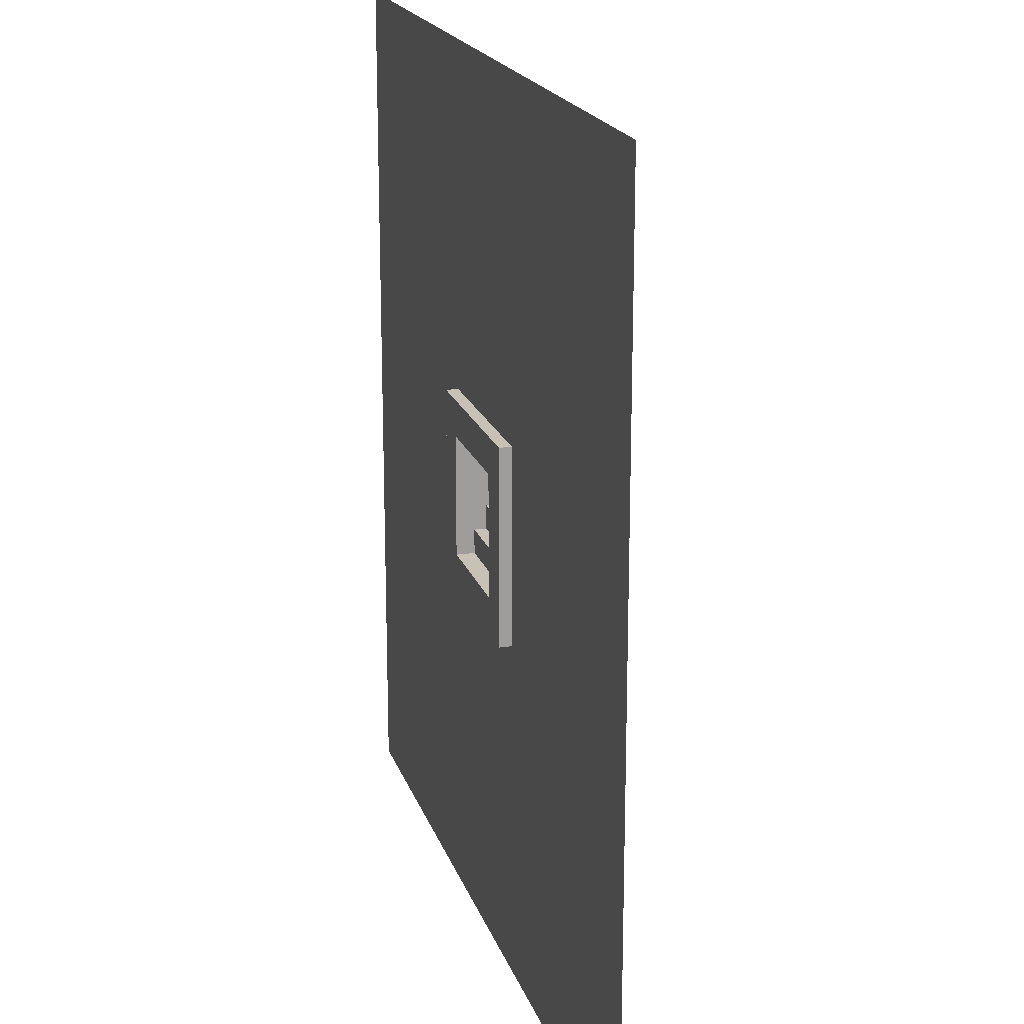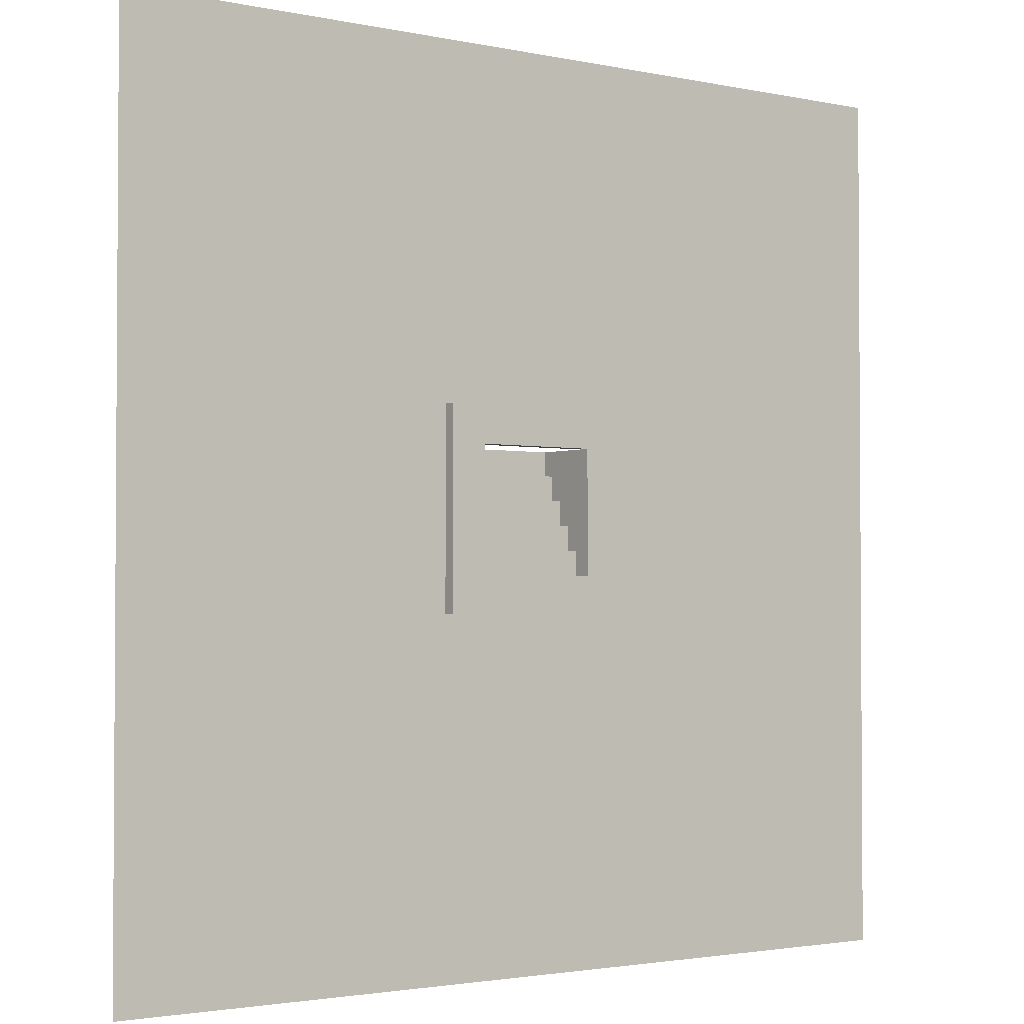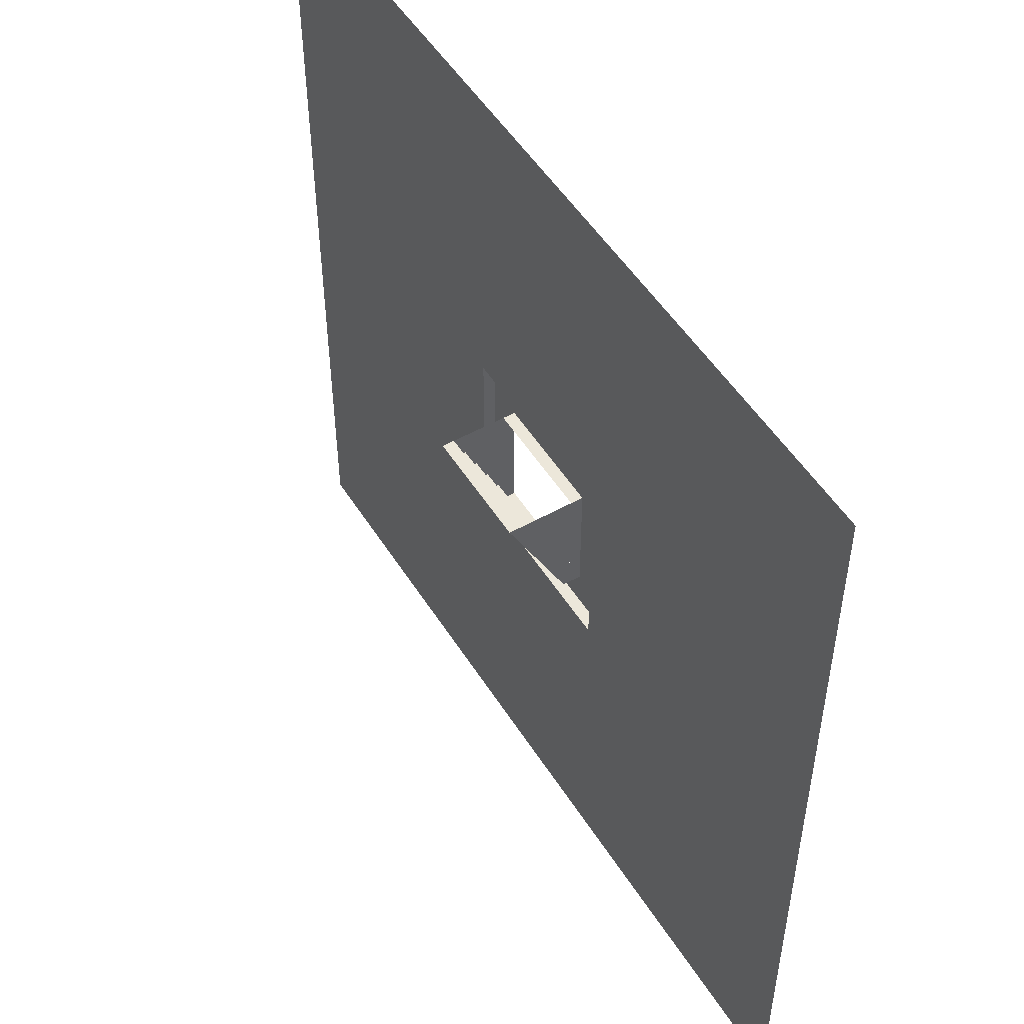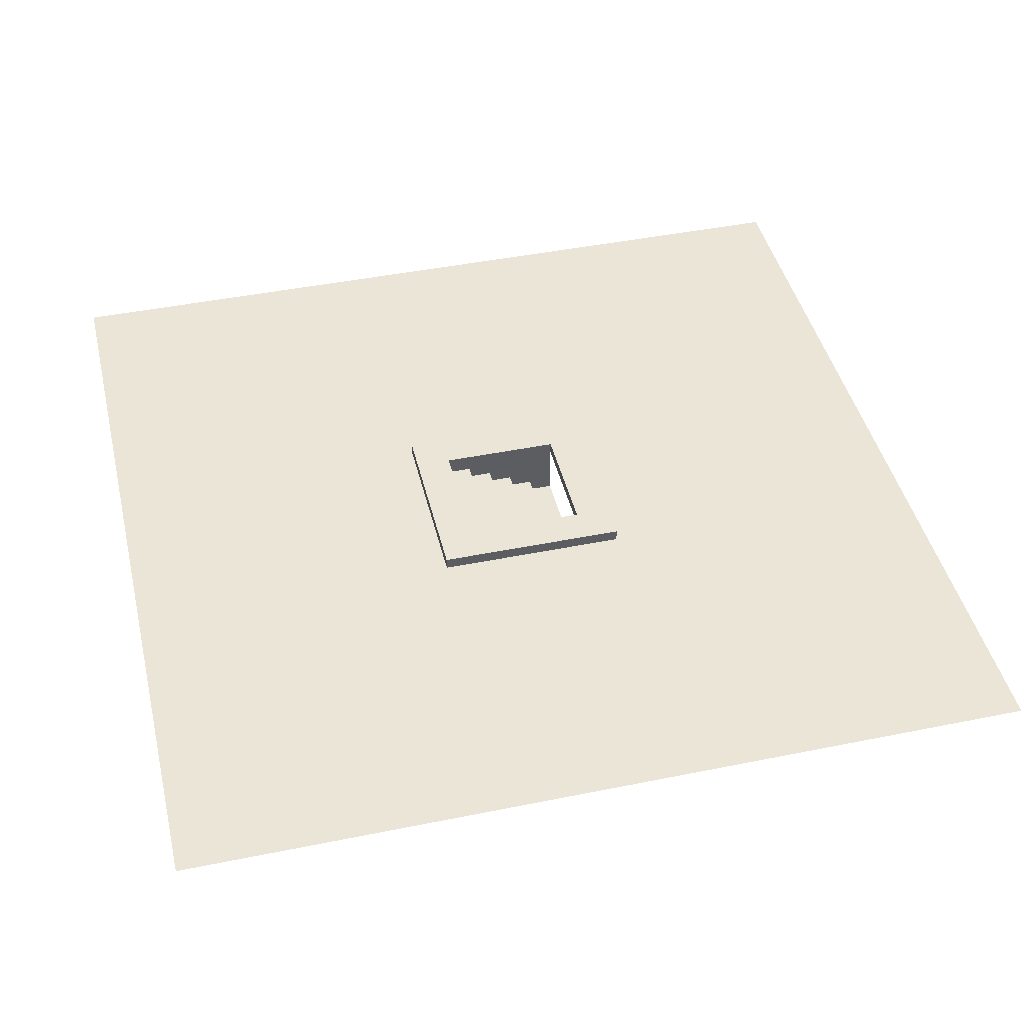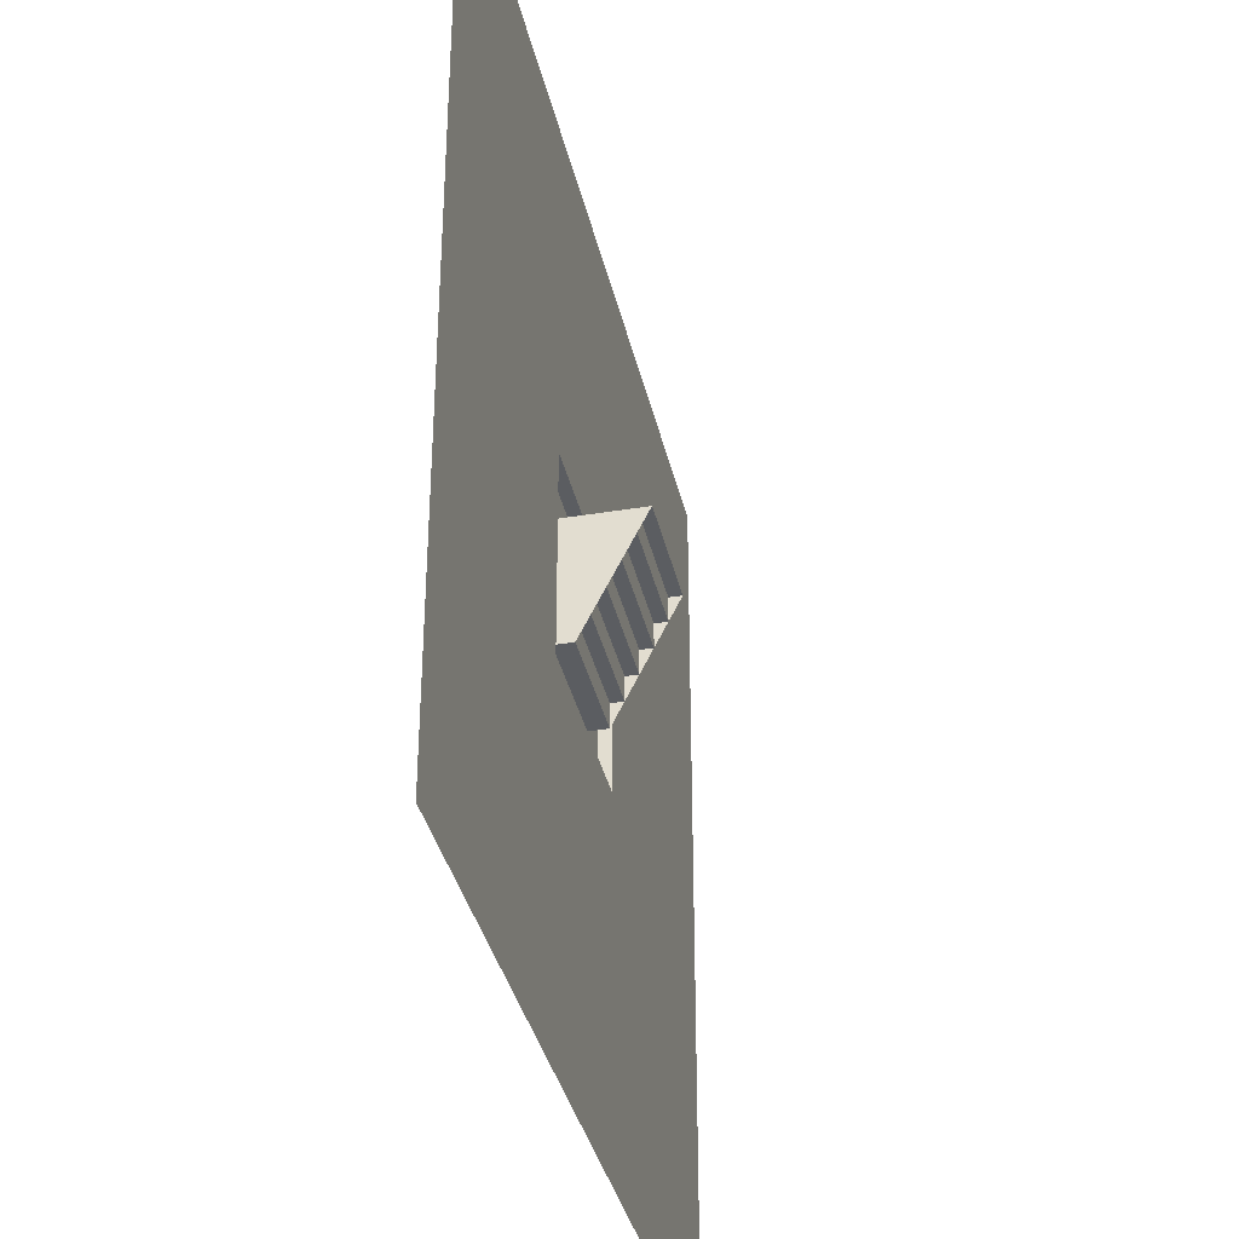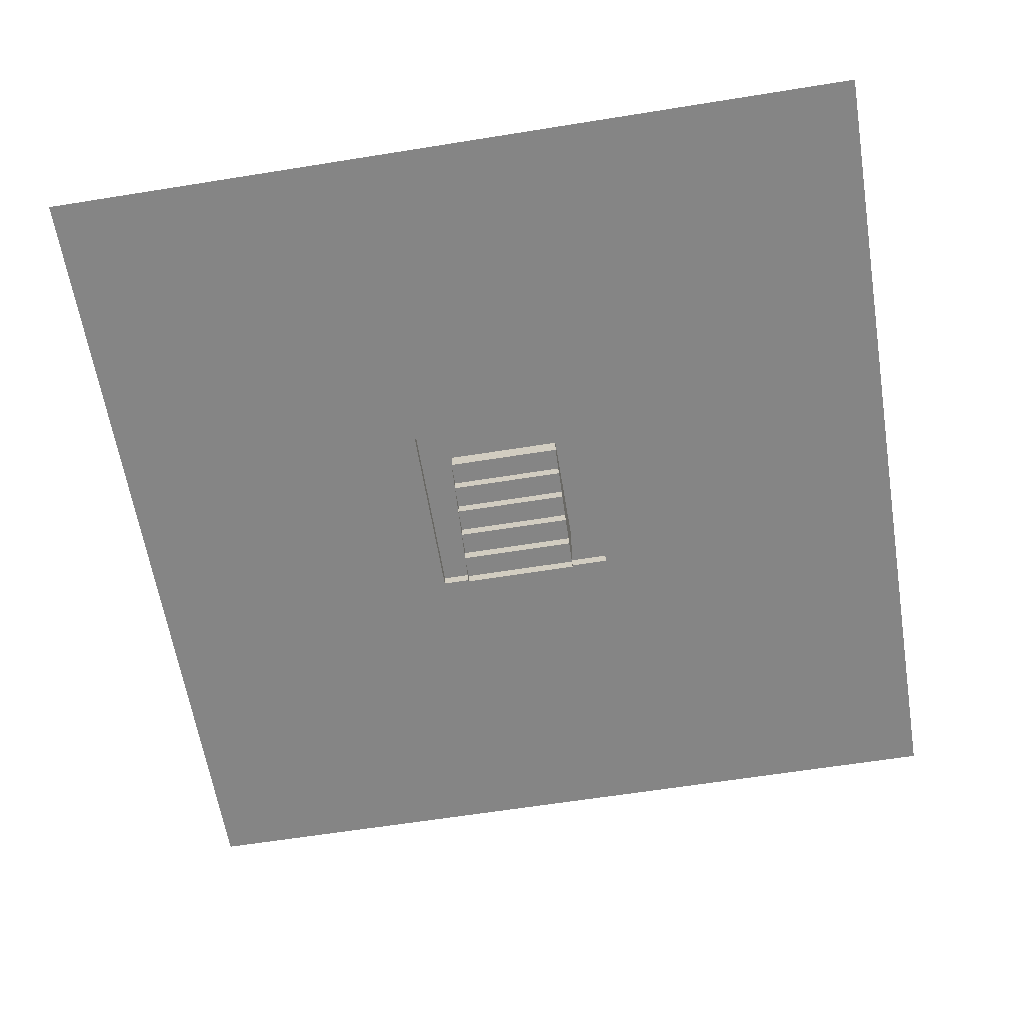
<metadata>
{"format":"obj","ext":"obj","renderer":"f3d","projection":"perspective","resolution":1024,"background":"white","views":[{"elev":19.0,"azim":-105.6,"up":"+Z"},{"elev":-2.3,"azim":143.1,"up":"+Z"},{"elev":51.6,"azim":58.7,"up":"+Z"},{"elev":44.0,"azim":-103.4,"up":"+Y"},{"elev":-35.8,"azim":-77.6,"up":"+Z"},{"elev":-61.7,"azim":-170.7,"up":"+Y"}]}
</metadata>
<code>
o Stairs.001
v 1.6 1 -1.6
v -1.6 1 -1.6
v -1.6 1 1.6
v 1.6 1 1.6
v 7.2 1 -7.2
v -7.2 1 -7.2
v -7.2 1 7.2
v 7.2 1 7.2
f 1 5 6 2
f 2 6 7 3
f 5 1 4 8
f 4 3 7 8
o StairsUp
v 1 -0.1 1
v -1 -0.1 1
v 1 0.1 0.6
v 1 0.1 1
v -1 0.1 1
v -1 0.1 0.6
v 1 0.3 0.6
v -1 0.3 0.6
v -1 0.3 0.2
v 1 0.3 0.2
v 1 0.5 0.2
v -1 0.5 0.2
v 1 0.5 -0.2
v -1 0.5 -0.2
v -1 0.7 -0.2
v 1 0.7 -0.2
v 1 0.7 -0.6
v -1 0.7 -0.6
v -1 0.9 -0.6
v 1 0.9 -0.6
v 1 0.9 -1
v -1 0.9 -1
v -1 0.9 -1
v -1 -0.1 1
v -1 1 -1
v -1 1 1
v 1 1 -1
v 1 0.9 -1
v 1 -0.1 1
v 0.9999 1 1
v 1.6 1.2 -1.6
v 1.6 1 -1.6
v -1.6 1 -1.6
v -1.6 1.2 -1.6
v 1 1.2 -1
v 1 1 -1
v -1 1 -1
v -1 1.2 -1
v -1.6 1.2 1.6
v -1 1.2 1
v -1.6 1 1.6
v -1 1 1
v 1.6 1.2 1.6
v 1 1.2 1
v 1.6 1 1.6
v 1 1 1
v 1 0.1 0.6
v 1 0.1 1
v -1 0.1 1
v -1 0.1 0.6
v -1 0.3 0.6
v 1 0.3 0.6
v -1 0.3 0.2
v 1 0.3 0.2
v -1 0.5 0.2
v 1 0.5 0.2
v -1 0.5 -0.2
v 1 0.5 -0.2
v -1 0.7 -0.2
v 1 0.7 -0.2
v -1 0.7 -0.6
v 1 0.7 -0.6
v -1 0.9 -0.6
v 1 0.9 -0.6
v -1 0.9 -1
v -1 1 -1
v 1 0.9 -1
v 1 1 -1
f 55 58 57 56
f 9 12 13 10
f 11 60 59 14
f 15 62 61 16
f 18 64 63 17
f 19 66 65 20
f 21 68 67 22
f 24 70 69 23
f 25 72 71 26
f 28 29 30 27
f 73 74 34 32
f 33 31 75 76
f 35 36 37 38
f 41 42 39 40
f 43 46 45 44
f 42 46 43 39
f 46 42 47 48
f 39 43 52 51
f 45 46 48 50
f 43 44 54 52
f 42 41 49 47
f 40 39 51 53
f 48 52 54 50
f 47 51 52 48
f 47 49 53 51

</code>
